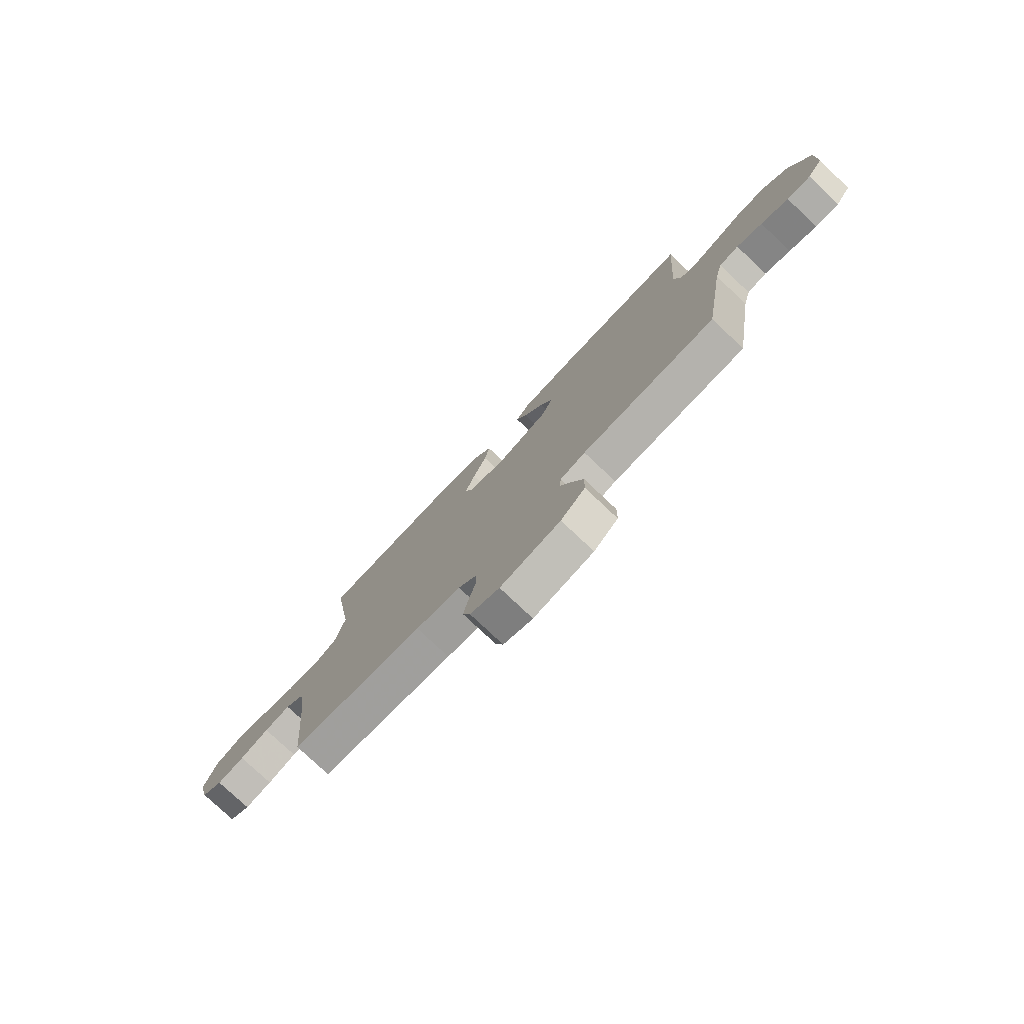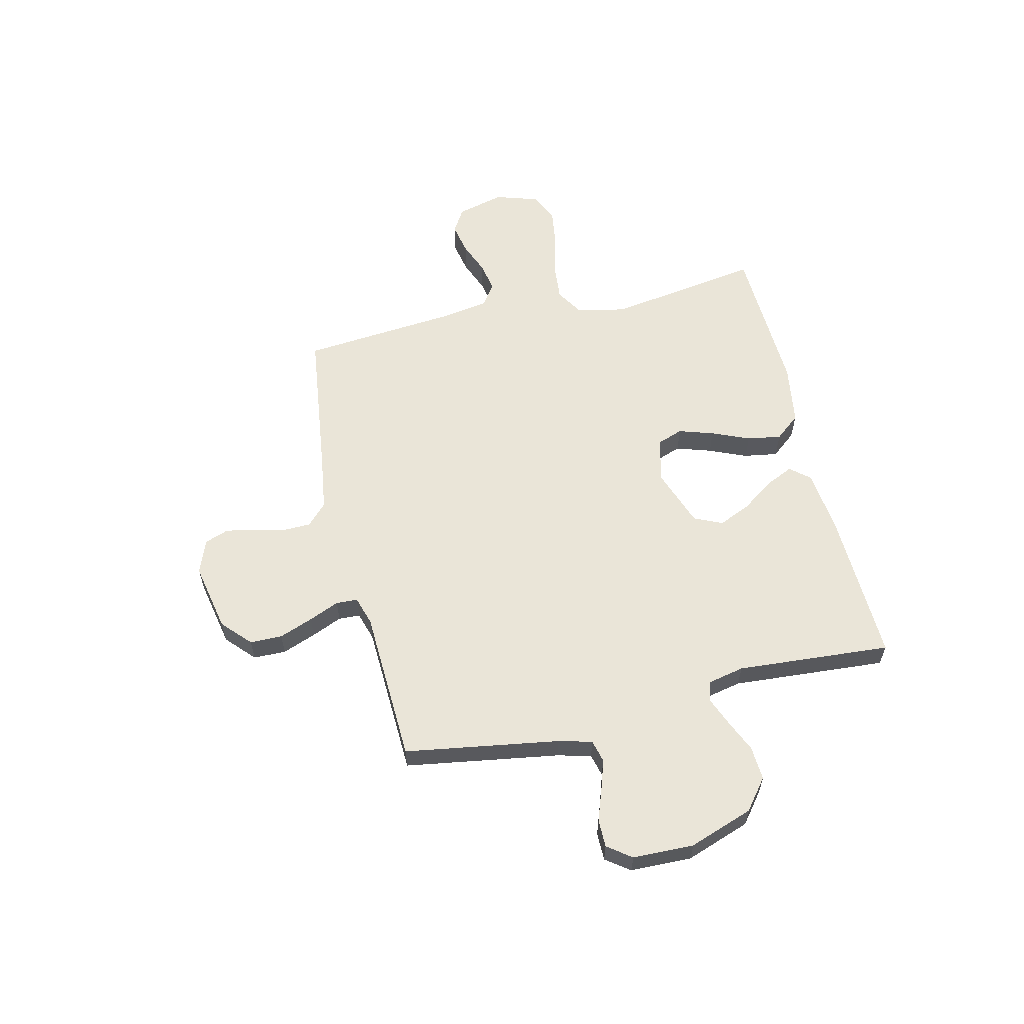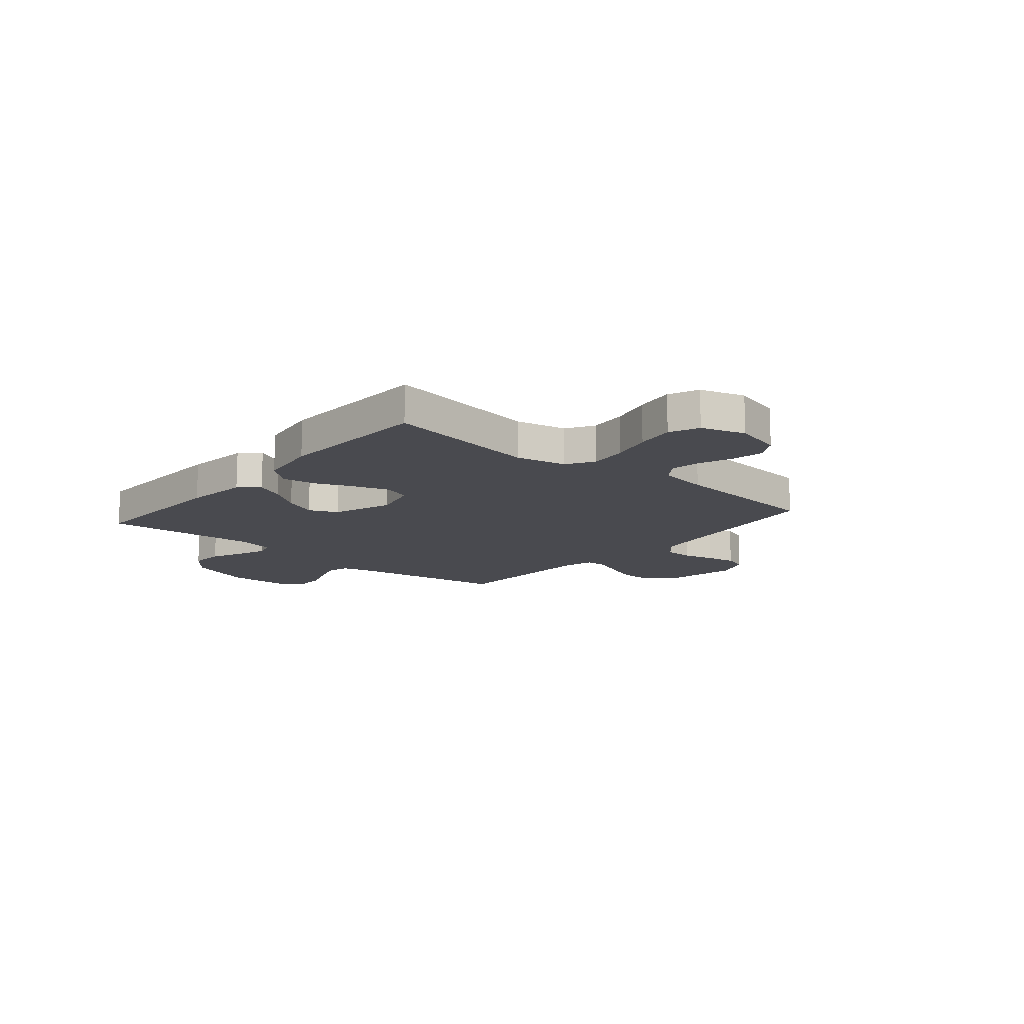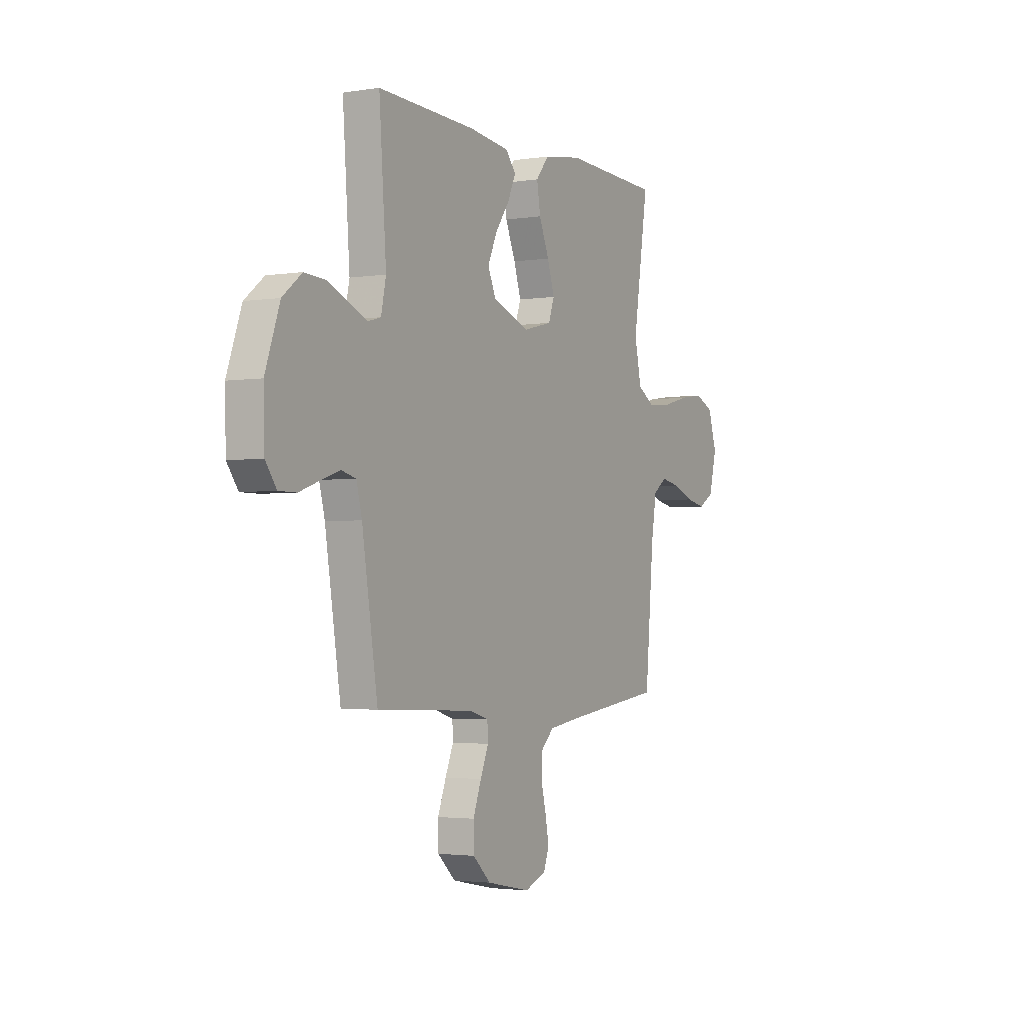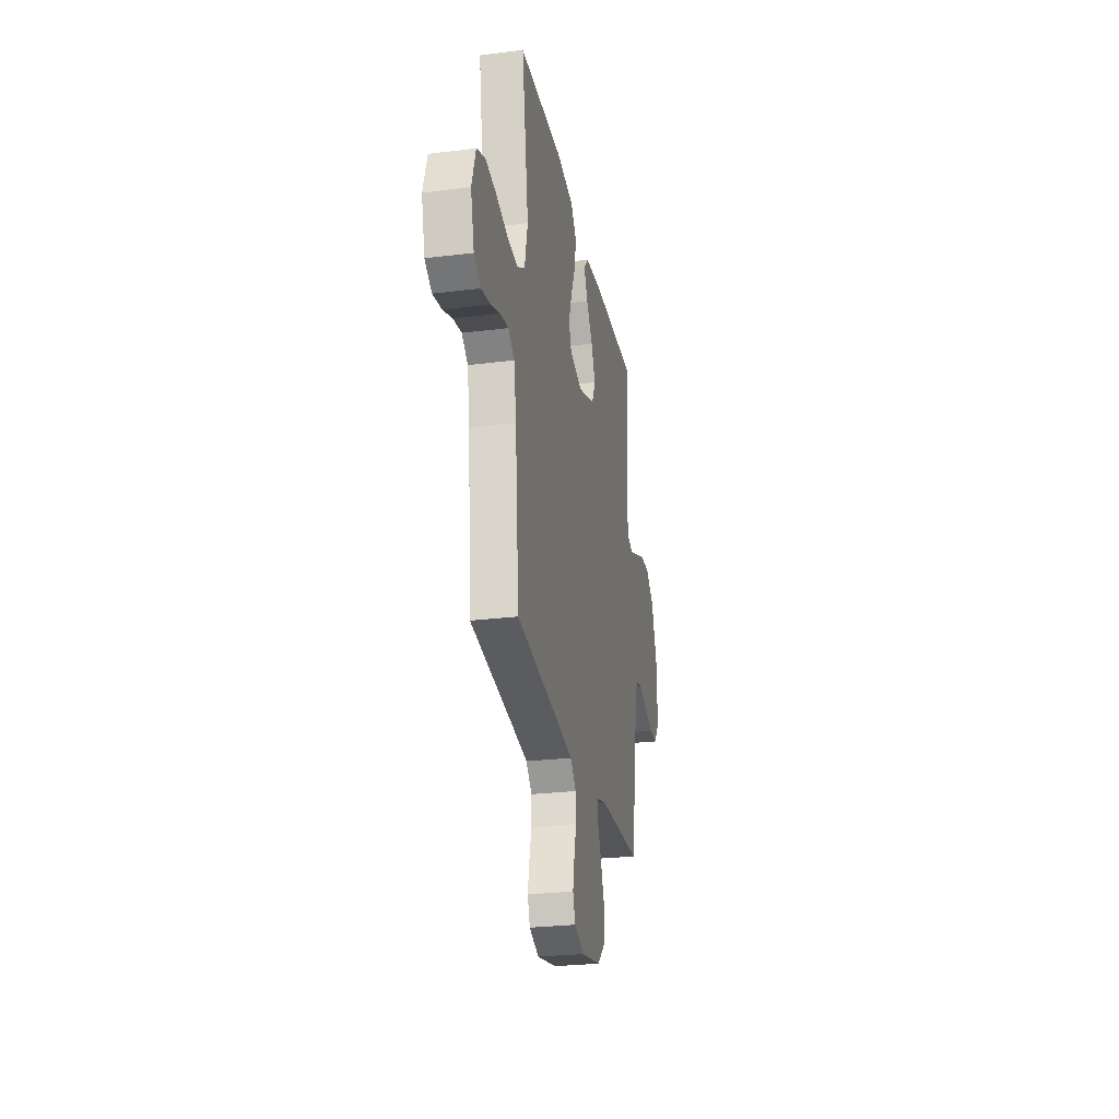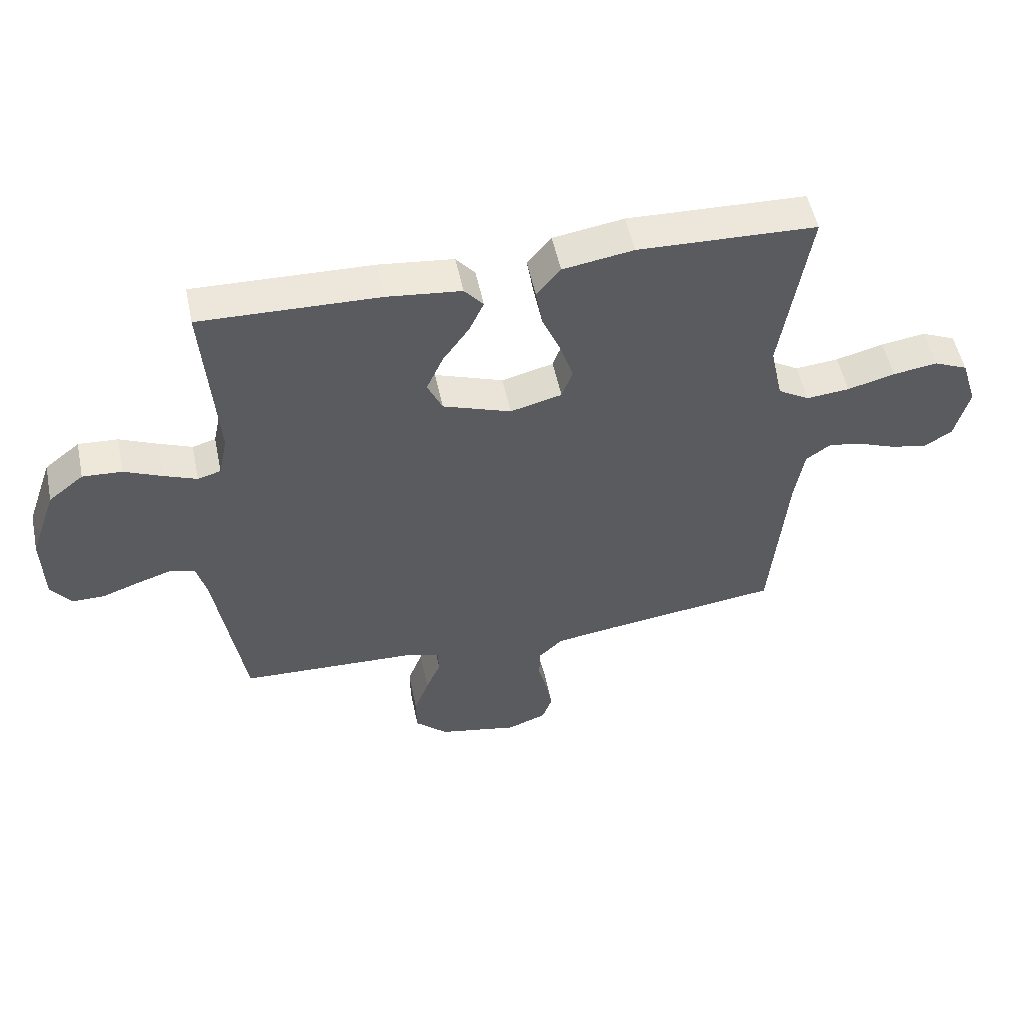
<metadata>
{"format":"obj","ext":"obj","renderer":"f3d","projection":"perspective","resolution":1024,"background":"white","views":[{"elev":-77.6,"azim":-133.4,"up":"+Z"},{"elev":59.1,"azim":-103.3,"up":"+Y"},{"elev":-13.6,"azim":49.6,"up":"+Y"},{"elev":-2.7,"azim":-61.3,"up":"+Z"},{"elev":-26.8,"azim":100.9,"up":"+Z"},{"elev":52.8,"azim":-11.7,"up":"+Z"}]}
</metadata>
<code>
v 0.5 0.07 -0.5
v 0.2 0.07 -0.539
v 0.099 0.07 -0.554
v 0.058 0.07 -0.593
v 0.057 0.07 -0.647
v 0.072 0.07 -0.708
v 0.083 0.07 -0.765
v 0.066 0.07 -0.812
v 0 0.07 -0.837
v -0.135 0.07 -0.81
v -0.19 0.07 -0.759
v -0.191 0.07 -0.696
v -0.166 0.07 -0.63
v -0.141 0.07 -0.571
v -0.143 0.07 -0.529
v -0.2 0.07 -0.512
v -0.5 0.07 -0.5
v -0.548 0.07 -0.2
v -0.565 0.07 -0.135
v -0.609 0.07 -0.124
v -0.667 0.07 -0.143
v -0.729 0.07 -0.165
v -0.783 0.07 -0.165
v -0.817 0.07 -0.119
v -0.82 0.07 0
v -0.776 0.07 0.125
v -0.717 0.07 0.172
v -0.651 0.07 0.168
v -0.587 0.07 0.14
v -0.532 0.07 0.118
v -0.493 0.07 0.129
v -0.478 0.07 0.2
v -0.5 0.07 0.5
v -0.2 0.07 0.491
v -0.075 0.07 0.477
v -0.043 0.07 0.439
v -0.068 0.07 0.385
v -0.112 0.07 0.323
v -0.14 0.07 0.26
v -0.115 0.07 0.205
v 0 0.07 0.164
v 0.087 0.07 0.186
v 0.105 0.07 0.236
v 0.083 0.07 0.304
v 0.052 0.07 0.377
v 0.041 0.07 0.443
v 0.081 0.07 0.492
v 0.2 0.07 0.511
v 0.5 0.07 0.5
v 0.453 0.07 0.2
v 0.474 0.07 0.103
v 0.527 0.07 0.071
v 0.6 0.07 0.078
v 0.68 0.07 0.099
v 0.755 0.07 0.11
v 0.812 0.07 0.085
v 0.839 0.07 0
v 0.815 0.07 -0.093
v 0.768 0.07 -0.121
v 0.707 0.07 -0.109
v 0.643 0.07 -0.084
v 0.585 0.07 -0.073
v 0.543 0.07 -0.103
v 0.527 0.07 -0.2
v 0.5 0 -0.5
v 0.2 0 -0.539
v 0.099 0 -0.554
v 0.058 0 -0.593
v 0.057 0 -0.647
v 0.072 0 -0.708
v 0.083 0 -0.765
v 0.066 0 -0.812
v 0 0 -0.837
v -0.135 0 -0.81
v -0.19 0 -0.759
v -0.191 0 -0.696
v -0.166 0 -0.63
v -0.141 0 -0.571
v -0.143 0 -0.529
v -0.2 0 -0.512
v -0.5 0 -0.5
v -0.548 0 -0.2
v -0.565 0 -0.135
v -0.609 0 -0.124
v -0.667 0 -0.143
v -0.729 0 -0.165
v -0.783 0 -0.165
v -0.817 0 -0.119
v -0.82 0 0
v -0.776 0 0.125
v -0.717 0 0.172
v -0.651 0 0.168
v -0.587 0 0.14
v -0.532 0 0.118
v -0.493 0 0.129
v -0.478 0 0.2
v -0.5 0 0.5
v -0.2 0 0.491
v -0.075 0 0.477
v -0.043 0 0.439
v -0.068 0 0.385
v -0.112 0 0.323
v -0.14 0 0.26
v -0.115 0 0.205
v 0 0 0.164
v 0.087 0 0.186
v 0.105 0 0.236
v 0.083 0 0.304
v 0.052 0 0.377
v 0.041 0 0.443
v 0.081 0 0.492
v 0.2 0 0.511
v 0.5 0 0.5
v 0.453 0 0.2
v 0.474 0 0.103
v 0.527 0 0.071
v 0.6 0 0.078
v 0.68 0 0.099
v 0.755 0 0.11
v 0.812 0 0.085
v 0.839 0 0
v 0.815 0 -0.093
v 0.768 0 -0.121
v 0.707 0 -0.109
v 0.643 0 -0.084
v 0.585 0 -0.073
v 0.543 0 -0.103
v 0.527 0 -0.2
f 58 59 60 61
f 58 61 62
f 57 58 62
f 56 57 62
f 53 54 55 56
f 52 53 56 62
f 51 52 62 63
f 47 48 49 50
f 47 50 51
f 44 45 46 47
f 43 44 47 51
f 42 43 51 63
f 35 36 37 38
f 35 38 39
f 32 33 34 35
f 31 32 35 39
f 26 27 28 29
f 26 29 30
f 25 26 30
f 24 25 30 31
f 21 22 23 24
f 20 21 24 31
f 16 17 18
f 15 16 18 19
f 11 12 13 14
f 9 10 11 14
f 9 14 15
f 8 9 15
f 5 6 7 8
f 5 8 15
f 4 5 15 19
f 64 1 2
f 64 2 3
f 41 42 63 64
f 40 41 64 3
f 19 20 31 39
f 19 39 40
f 3 4 19 40
f 125 124 123 122
f 126 125 122
f 126 122 121
f 126 121 120
f 120 119 118 117
f 126 120 117 116
f 127 126 116 115
f 114 113 112 111
f 115 114 111
f 111 110 109 108
f 115 111 108 107
f 127 115 107 106
f 102 101 100 99
f 103 102 99
f 99 98 97 96
f 103 99 96 95
f 93 92 91 90
f 94 93 90
f 94 90 89
f 95 94 89 88
f 88 87 86 85
f 95 88 85 84
f 82 81 80
f 83 82 80 79
f 78 77 76 75
f 78 75 74 73
f 79 78 73
f 79 73 72
f 72 71 70 69
f 79 72 69
f 83 79 69 68
f 66 65 128
f 67 66 128
f 128 127 106 105
f 67 128 105 104
f 103 95 84 83
f 104 103 83
f 104 83 68 67
f 1 65 66 2
f 2 66 67 3
f 3 67 68 4
f 4 68 69 5
f 5 69 70 6
f 6 70 71 7
f 7 71 72 8
f 8 72 73 9
f 9 73 74 10
f 10 74 75 11
f 11 75 76 12
f 12 76 77 13
f 13 77 78 14
f 14 78 79 15
f 15 79 80 16
f 16 80 81 17
f 17 81 82 18
f 18 82 83 19
f 19 83 84 20
f 20 84 85 21
f 21 85 86 22
f 22 86 87 23
f 23 87 88 24
f 24 88 89 25
f 25 89 90 26
f 26 90 91 27
f 27 91 92 28
f 28 92 93 29
f 29 93 94 30
f 30 94 95 31
f 31 95 96 32
f 32 96 97 33
f 33 97 98 34
f 34 98 99 35
f 35 99 100 36
f 36 100 101 37
f 37 101 102 38
f 38 102 103 39
f 39 103 104 40
f 40 104 105 41
f 41 105 106 42
f 42 106 107 43
f 43 107 108 44
f 44 108 109 45
f 45 109 110 46
f 46 110 111 47
f 47 111 112 48
f 48 112 113 49
f 49 113 114 50
f 50 114 115 51
f 51 115 116 52
f 52 116 117 53
f 53 117 118 54
f 54 118 119 55
f 55 119 120 56
f 56 120 121 57
f 57 121 122 58
f 58 122 123 59
f 59 123 124 60
f 60 124 125 61
f 61 125 126 62
f 62 126 127 63
f 63 127 128 64
f 64 128 65 1

</code>
